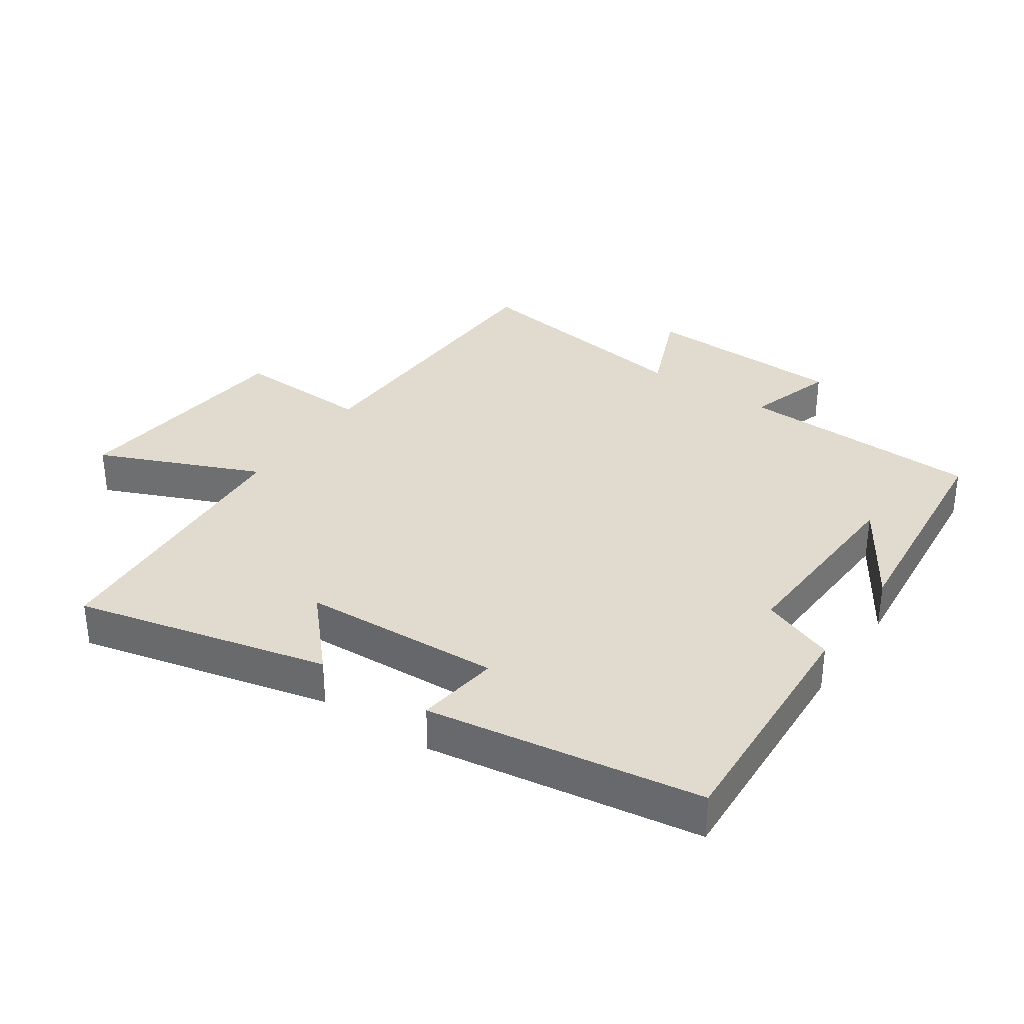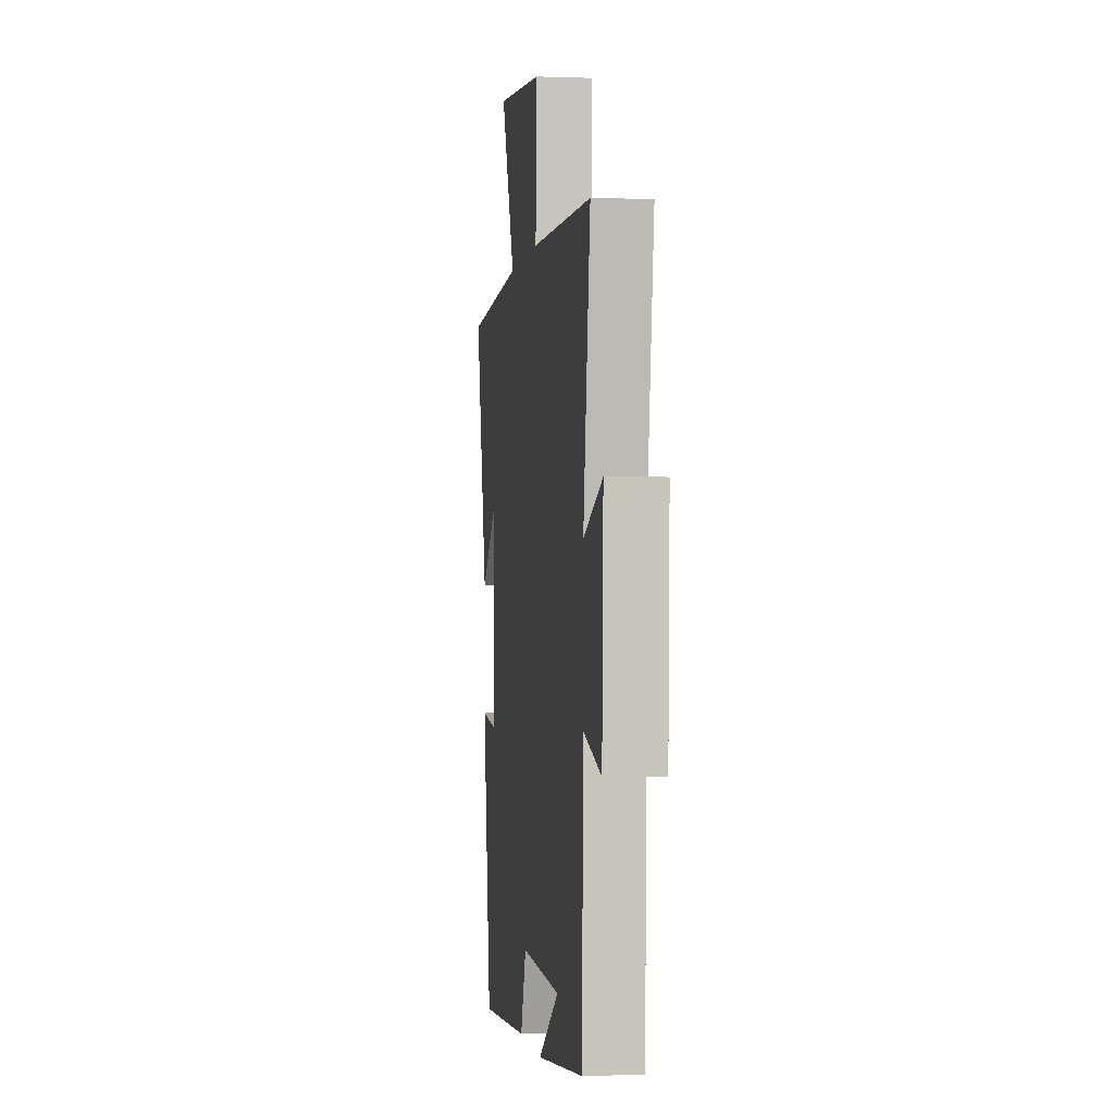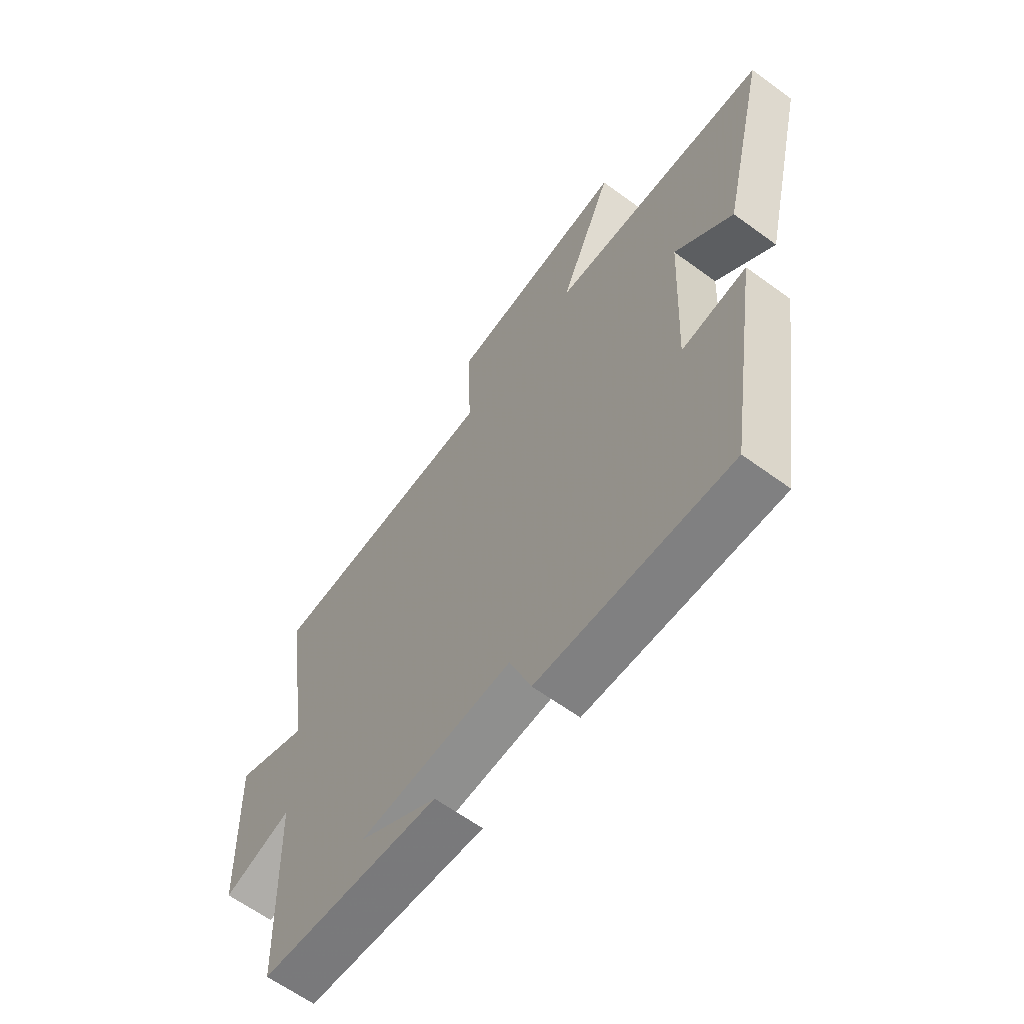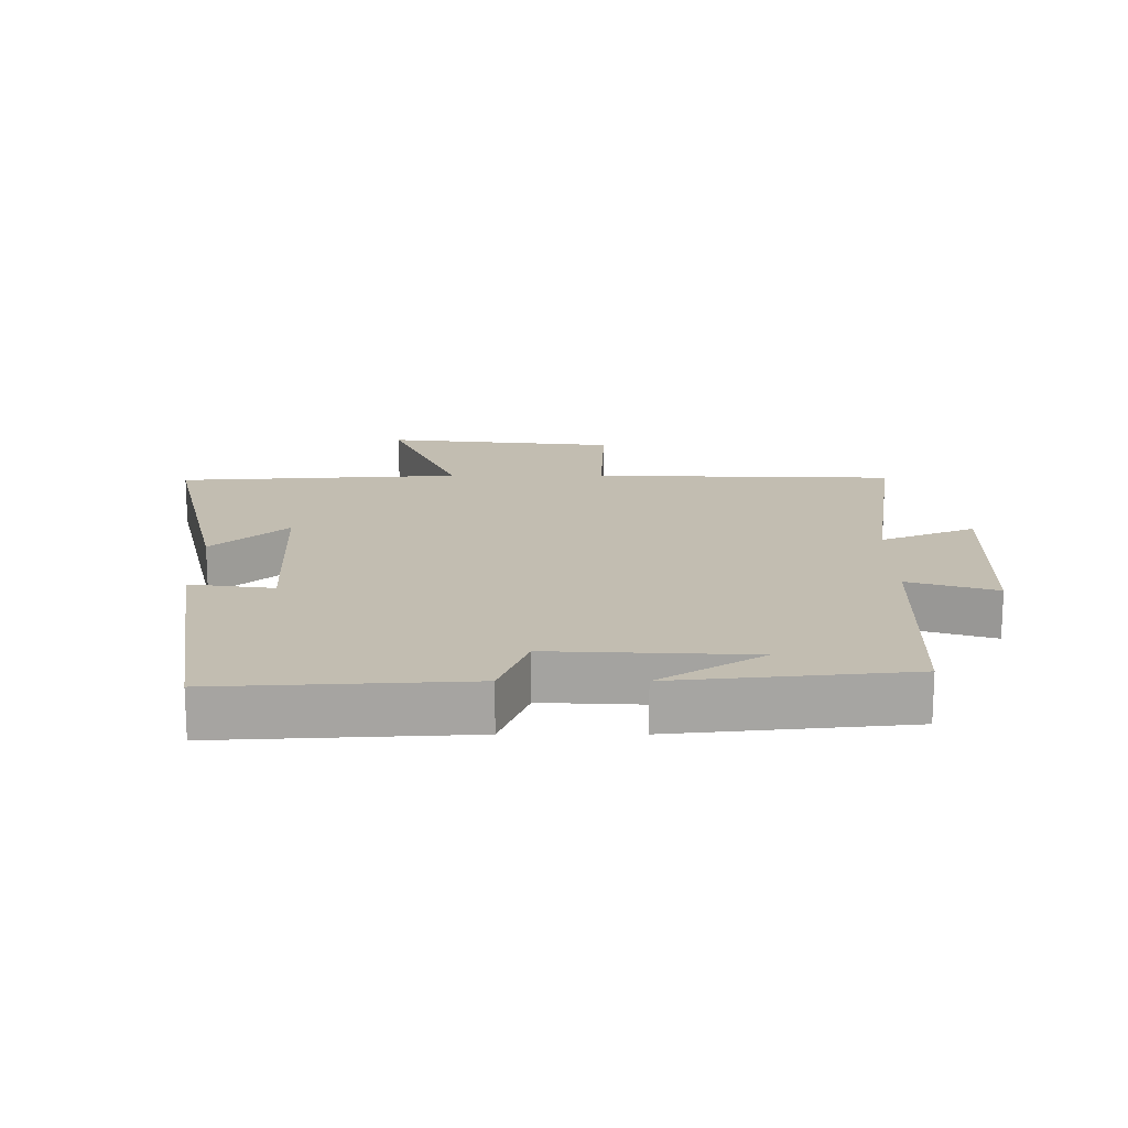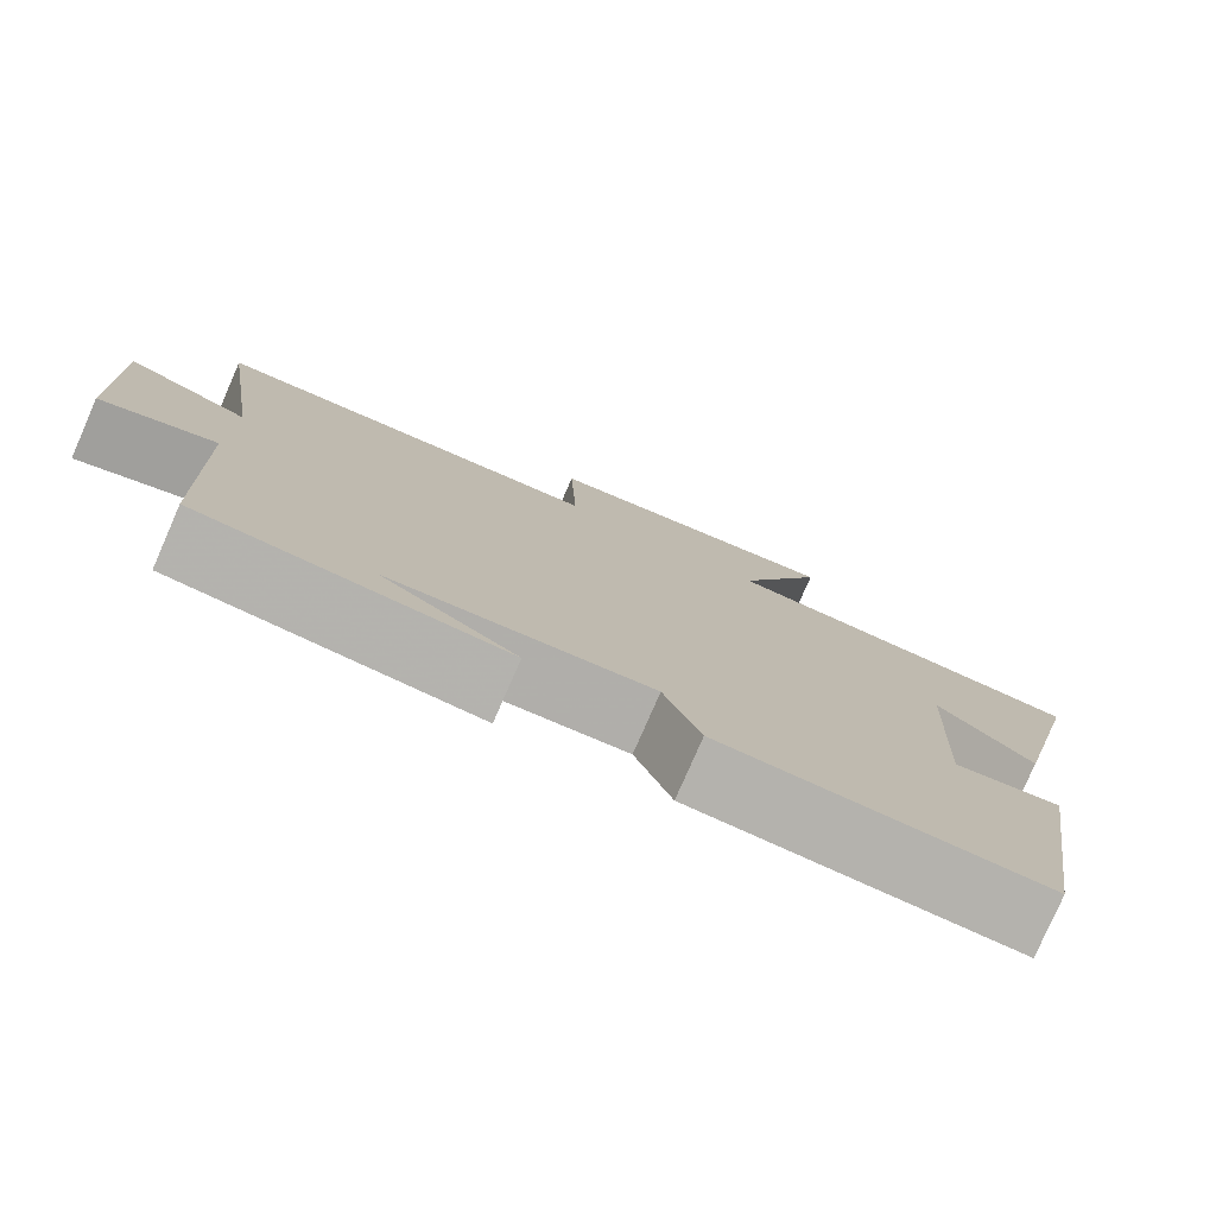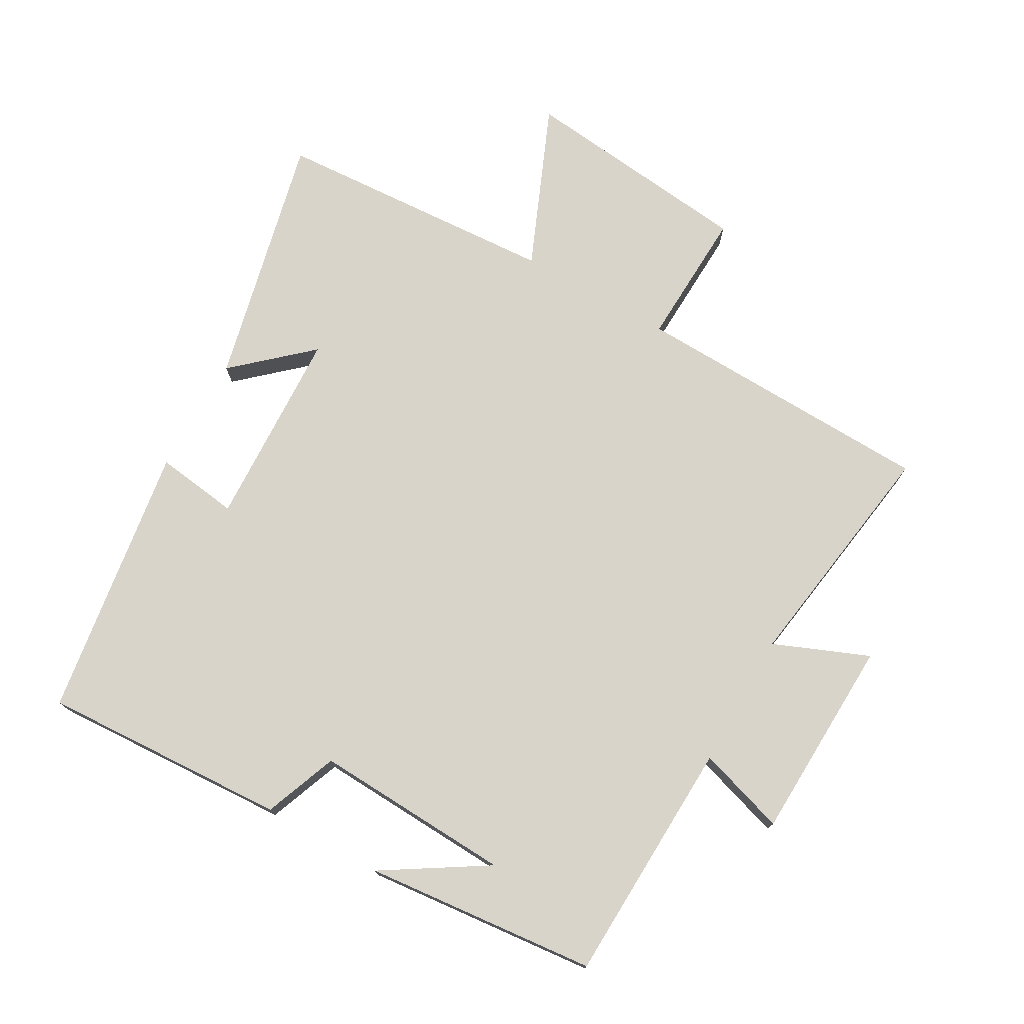
<metadata>
{"format":"obj","ext":"obj","renderer":"f3d","projection":"perspective","resolution":1024,"background":"white","views":[{"elev":33.7,"azim":124.4,"up":"+Y"},{"elev":-1.4,"azim":-97.7,"up":"+Z"},{"elev":-63.0,"azim":53.5,"up":"+Z"},{"elev":16.8,"azim":180.0,"up":"+Y"},{"elev":-78.7,"azim":-23.6,"up":"+Z"},{"elev":75.1,"azim":-150.3,"up":"+Y"}]}
</metadata>
<code>
v 0.591 0.07 0.472
v 0.5 0.07 0.085
v 0.386 0.07 0.188
v 0.372 0.07 -0.118
v 0.5 0.07 -0.101
v 0.436 0.07 -0.521
v 0.058 0.07 -0.5
v 0.015 0.07 -0.387
v -0.289 0.07 -0.401
v -0.132 0.07 -0.5
v -0.488 0.07 -0.464
v -0.5 0.07 -0.088
v -0.635 0.07 -0.13
v -0.645 0.07 0.182
v -0.5 0.07 0.122
v -0.553 0.07 0.487
v -0.088 0.07 0.5
v -0.096 0.07 0.71
v 0.262 0.07 0.748
v 0.156 0.07 0.5
v 0.591 0 0.472
v 0.5 0 0.085
v 0.386 0 0.188
v 0.372 0 -0.118
v 0.5 0 -0.101
v 0.436 0 -0.521
v 0.058 0 -0.5
v 0.015 0 -0.387
v -0.289 0 -0.401
v -0.132 0 -0.5
v -0.488 0 -0.464
v -0.5 0 -0.088
v -0.635 0 -0.13
v -0.645 0 0.182
v -0.5 0 0.122
v -0.553 0 0.487
v -0.088 0 0.5
v -0.096 0 0.71
v 0.262 0 0.748
v 0.156 0 0.5
f 17 18 19 20
f 15 16 17 20
f 15 20 1
f 12 13 14 15
f 9 10 11
f 9 11 12 15
f 5 6 7 8
f 4 5 8 9
f 3 4 9 15
f 1 2 3
f 1 3 15
f 40 39 38 37
f 40 37 36 35
f 21 40 35
f 35 34 33 32
f 31 30 29
f 35 32 31 29
f 28 27 26 25
f 29 28 25 24
f 35 29 24 23
f 23 22 21
f 35 23 21
f 1 21 22 2
f 2 22 23 3
f 3 23 24 4
f 4 24 25 5
f 5 25 26 6
f 6 26 27 7
f 7 27 28 8
f 8 28 29 9
f 9 29 30 10
f 10 30 31 11
f 11 31 32 12
f 12 32 33 13
f 13 33 34 14
f 14 34 35 15
f 15 35 36 16
f 16 36 37 17
f 17 37 38 18
f 18 38 39 19
f 19 39 40 20
f 20 40 21 1

</code>
